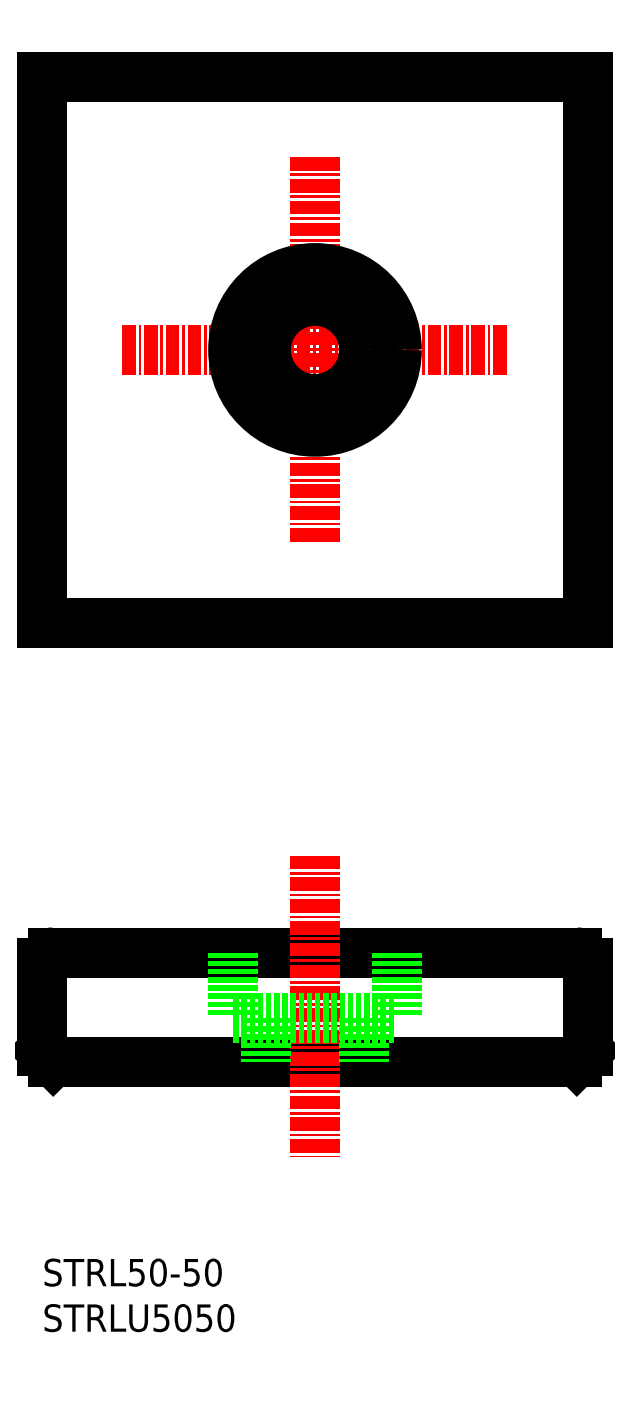
<metadata>
{"format":"dxf","ext":"dxf","renderer":"ezdxf+matplotlib","layout":"modelspace","background":"white","min_lineweight":24,"dpi":150}
</metadata>
<code>
0
SECTION
2
ENTITIES
0
TEXT
8
0
10
10
20
10
30
0
40
2.5
1
STRLU5050
0
TEXT
8
0
10
10
20
14.17
30
0
40
2.5
1
STRL50-50
0
LINE
8
0
10
11
20
44.76
30
0
11
59
21
44.76
31
0
0
LINE
8
0
10
11
20
34.76
30
0
11
59
21
34.76
31
0
0
LINE
8
CENTER
10
35
20
53.65
30
0
11
35
21
26
31
0
0
LINE
8
0
10
10
20
43.76
30
0
11
10
21
35.76
31
0
0
LINE
8
0
10
11
20
34.76
30
0
11
10
21
35.76
31
0
0
ARC
8
0
10
11
20
43.76
30
0
40
1
50
90
51
180
0
LINE
8
0
10
27.5
20
38.76
30
0
11
42.5
21
38.76
31
0
0
LINE
8
0
10
27.5
20
44.76
30
0
11
27.5
21
38.76
31
0
0
LINE
8
0
10
30.5
20
38.76
30
0
11
30.5
21
34.76
31
0
0
LINE
8
0
10
42.5
20
44.76
30
0
11
42.5
21
38.76
31
0
0
LINE
8
0
10
39.5
20
38.76
30
0
11
39.5
21
34.76
31
0
0
LINE
8
0
10
60
20
43.76
30
0
11
60
21
35.76
31
0
0
LINE
8
0
10
59
20
34.76
30
0
11
60
21
35.76
31
0
0
ARC
8
0
10
59
20
43.76
30
0
40
1
50
0
51
90
0
LINE
8
0
10
10
20
125
30
0
11
60
21
125
31
0
0
LINE
8
CENTER
10
17.32
20
100
30
0
11
52.68
21
100
31
0
0
LINE
8
0
10
10
20
75
30
0
11
60
21
75
31
0
0
LINE
8
0
10
10
20
125
30
0
11
10
21
75
31
0
0
LINE
8
CENTER
10
35
20
117.7
30
0
11
35
21
82.32
31
0
0
CIRCLE
8
0
10
35
20
100
30
0
40
7.5
0
CIRCLE
8
0
10
35
20
100
30
0
40
4.5
0
LINE
8
0
10
60
20
125
30
0
11
60
21
75
31
0
0
ENDSEC
0
EOF

</code>
